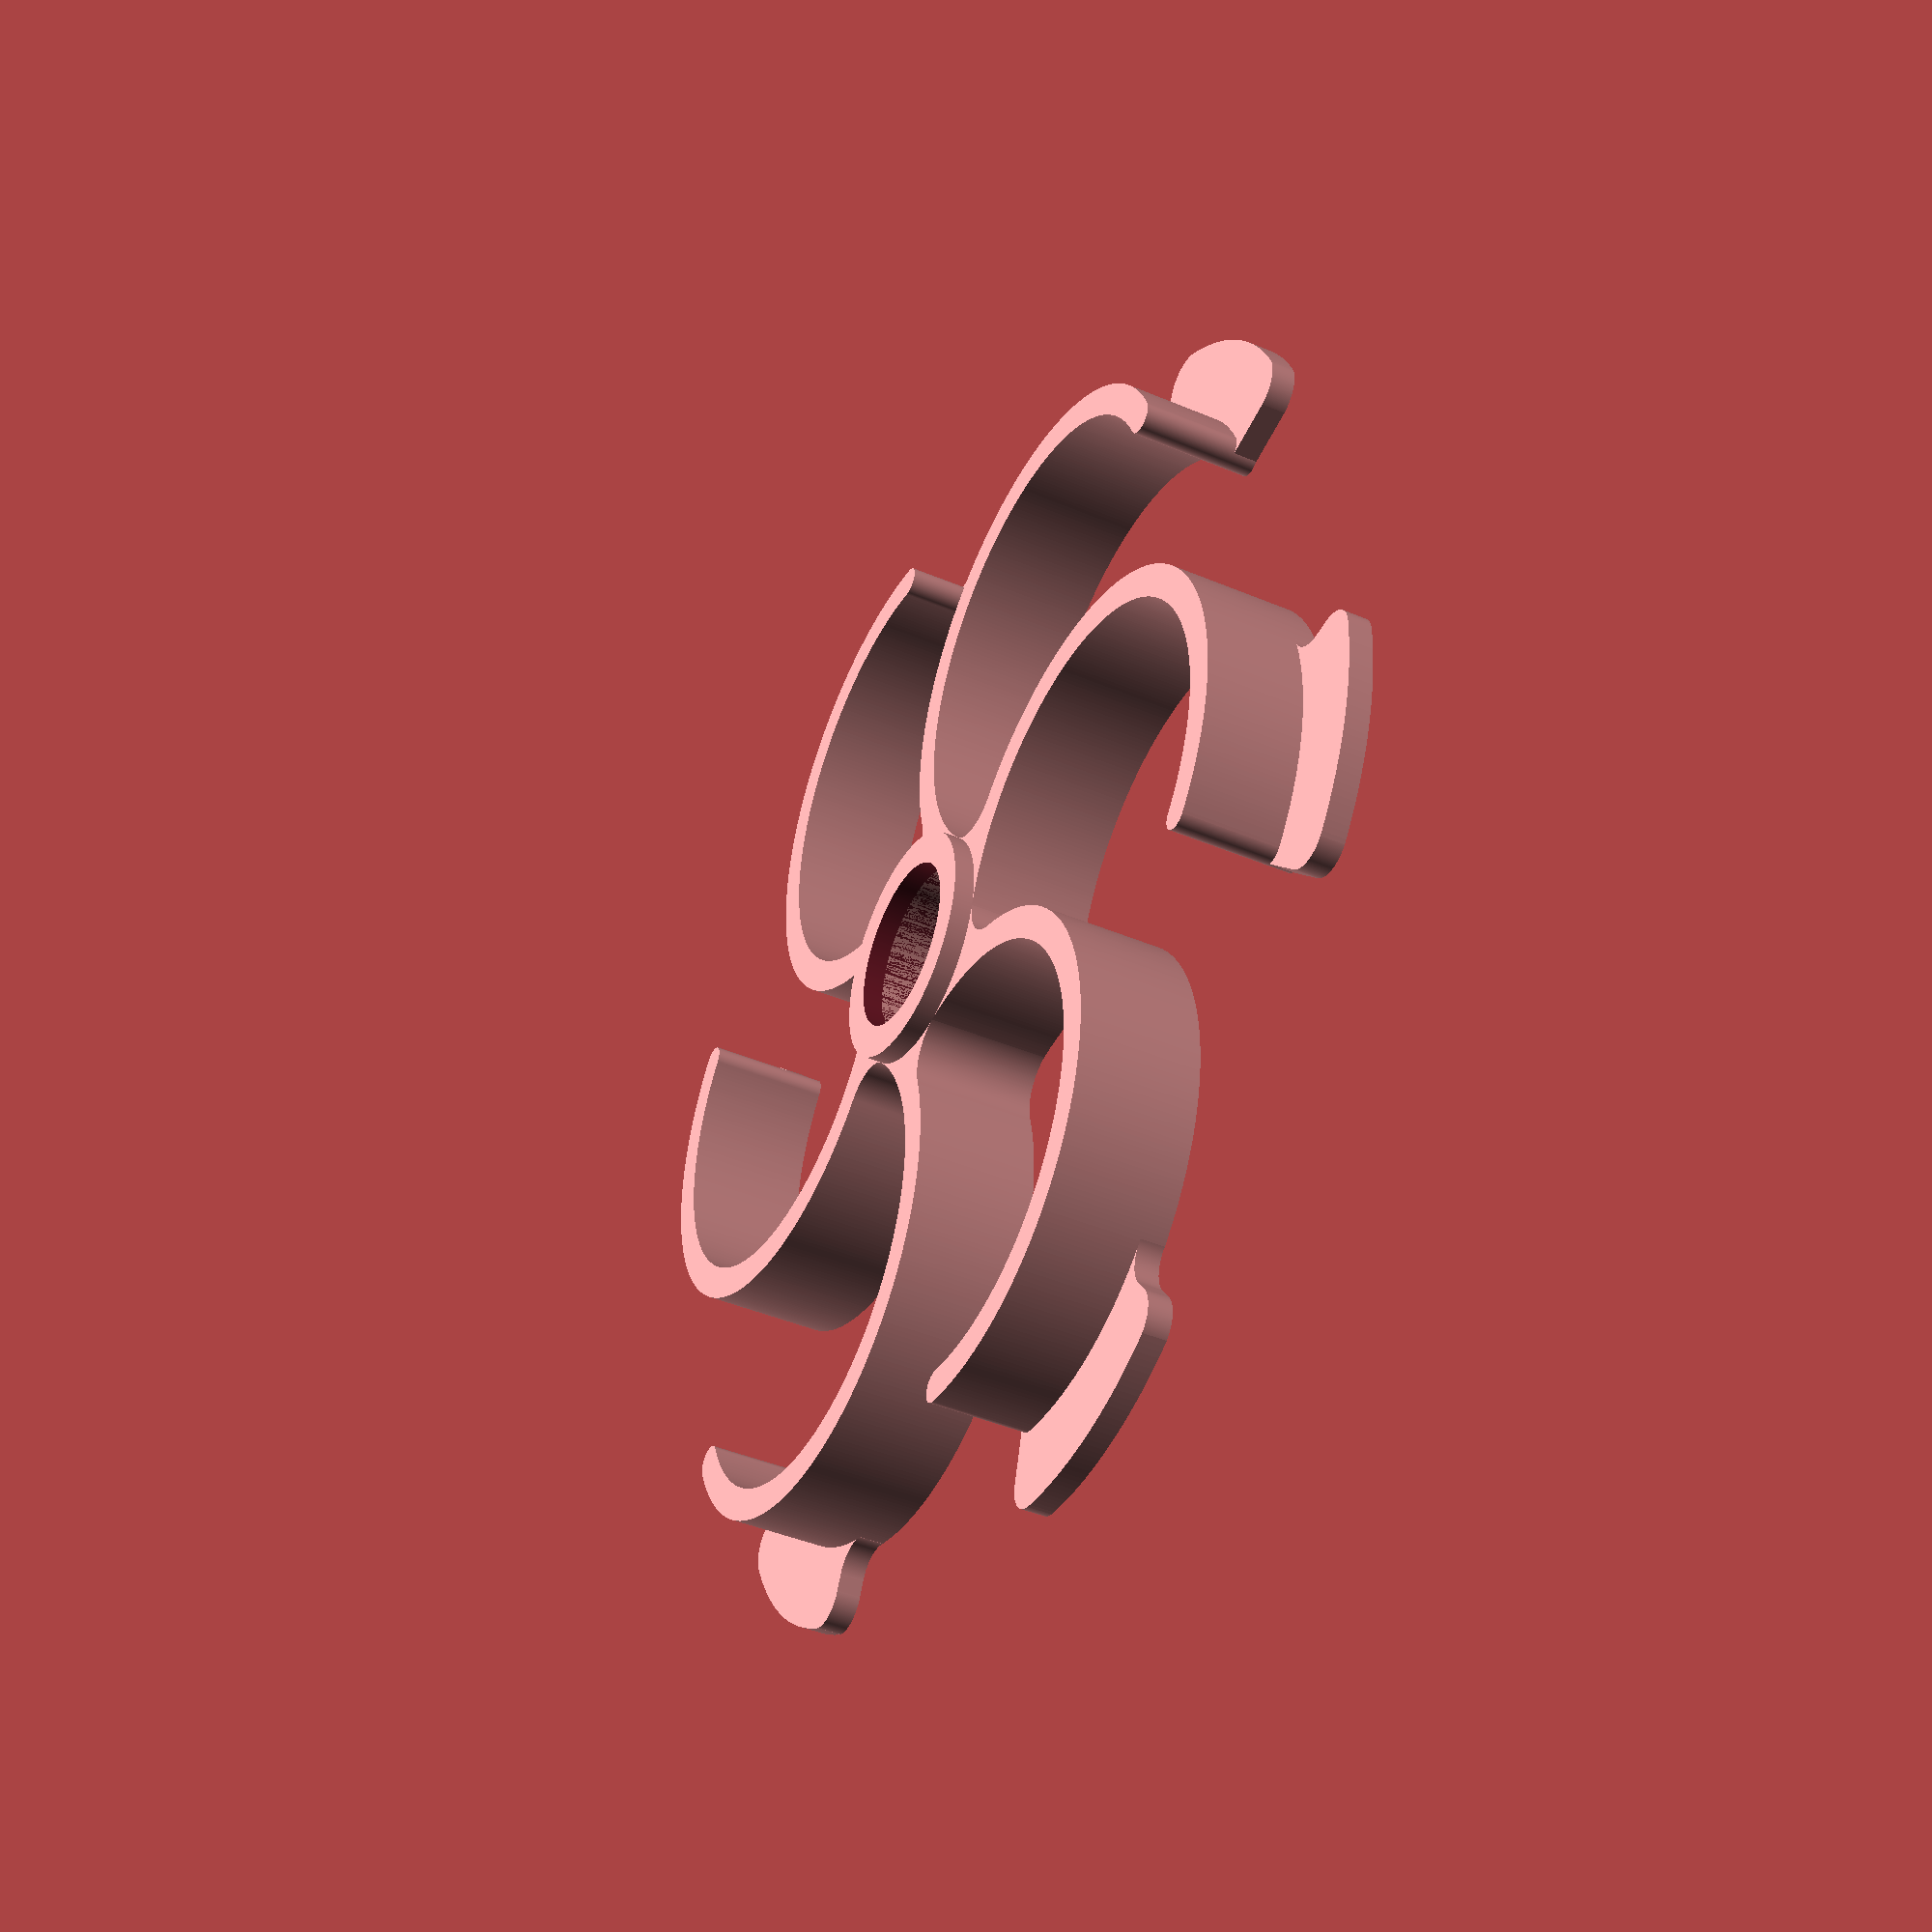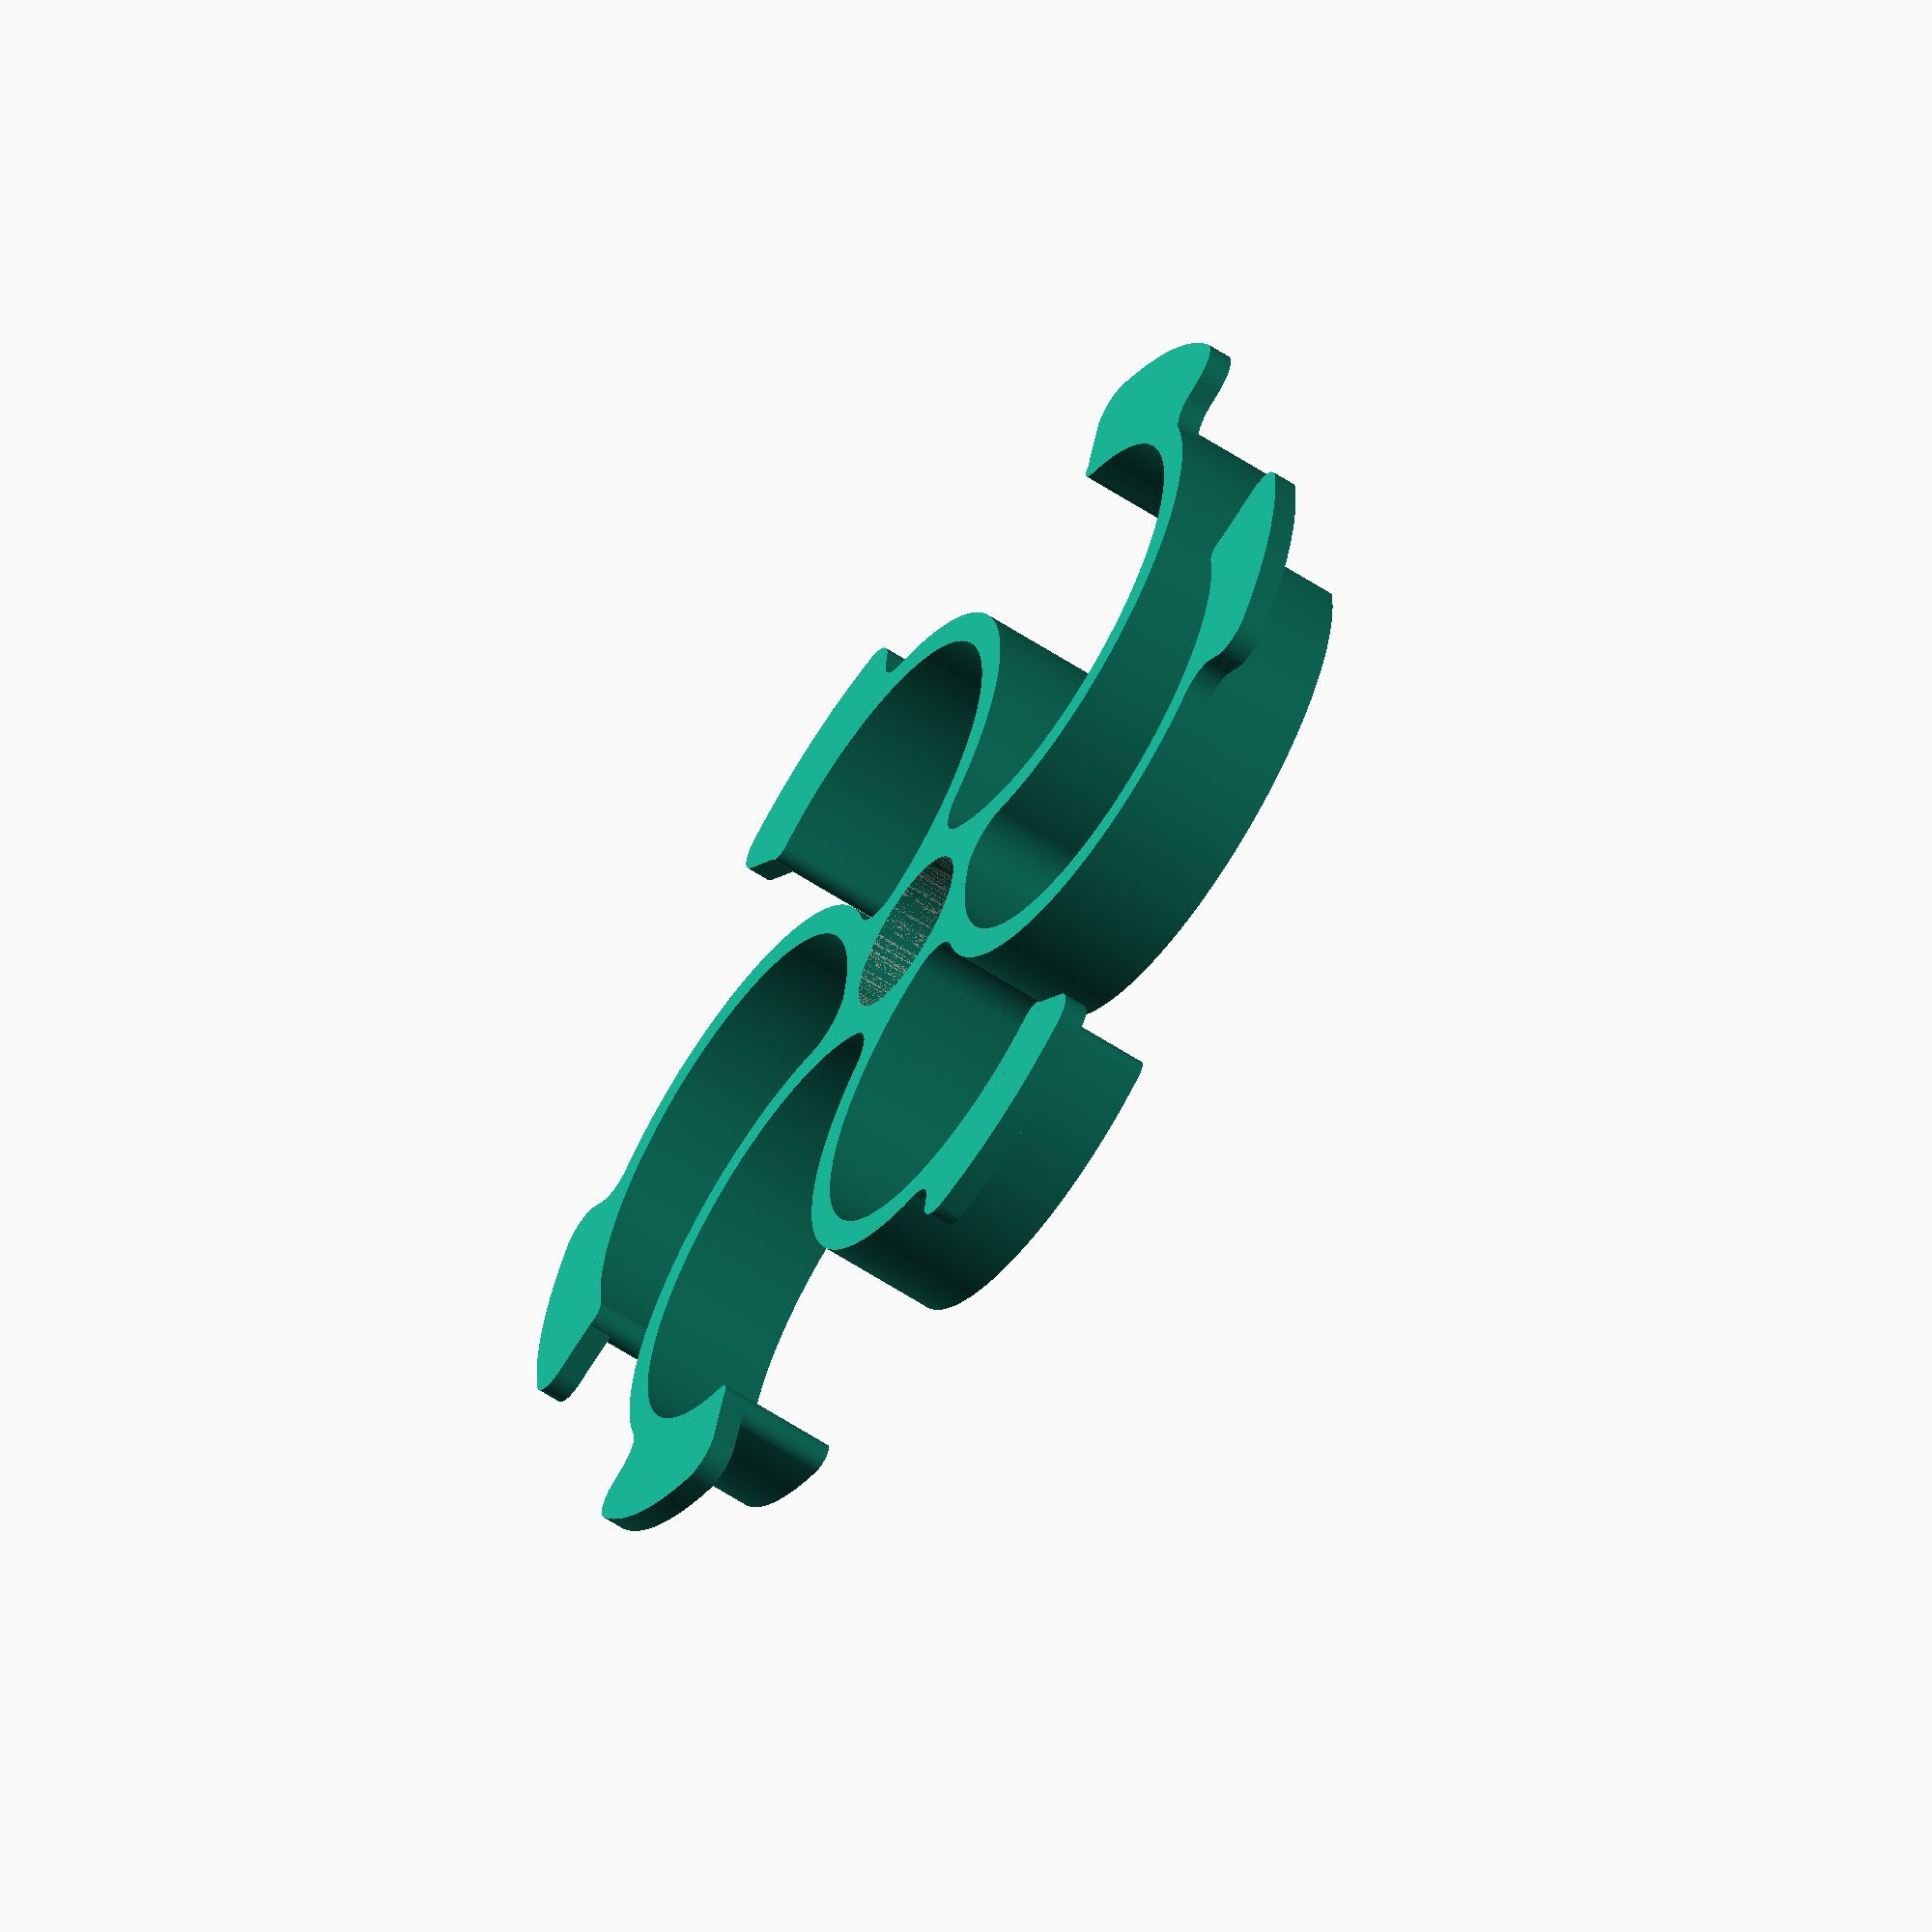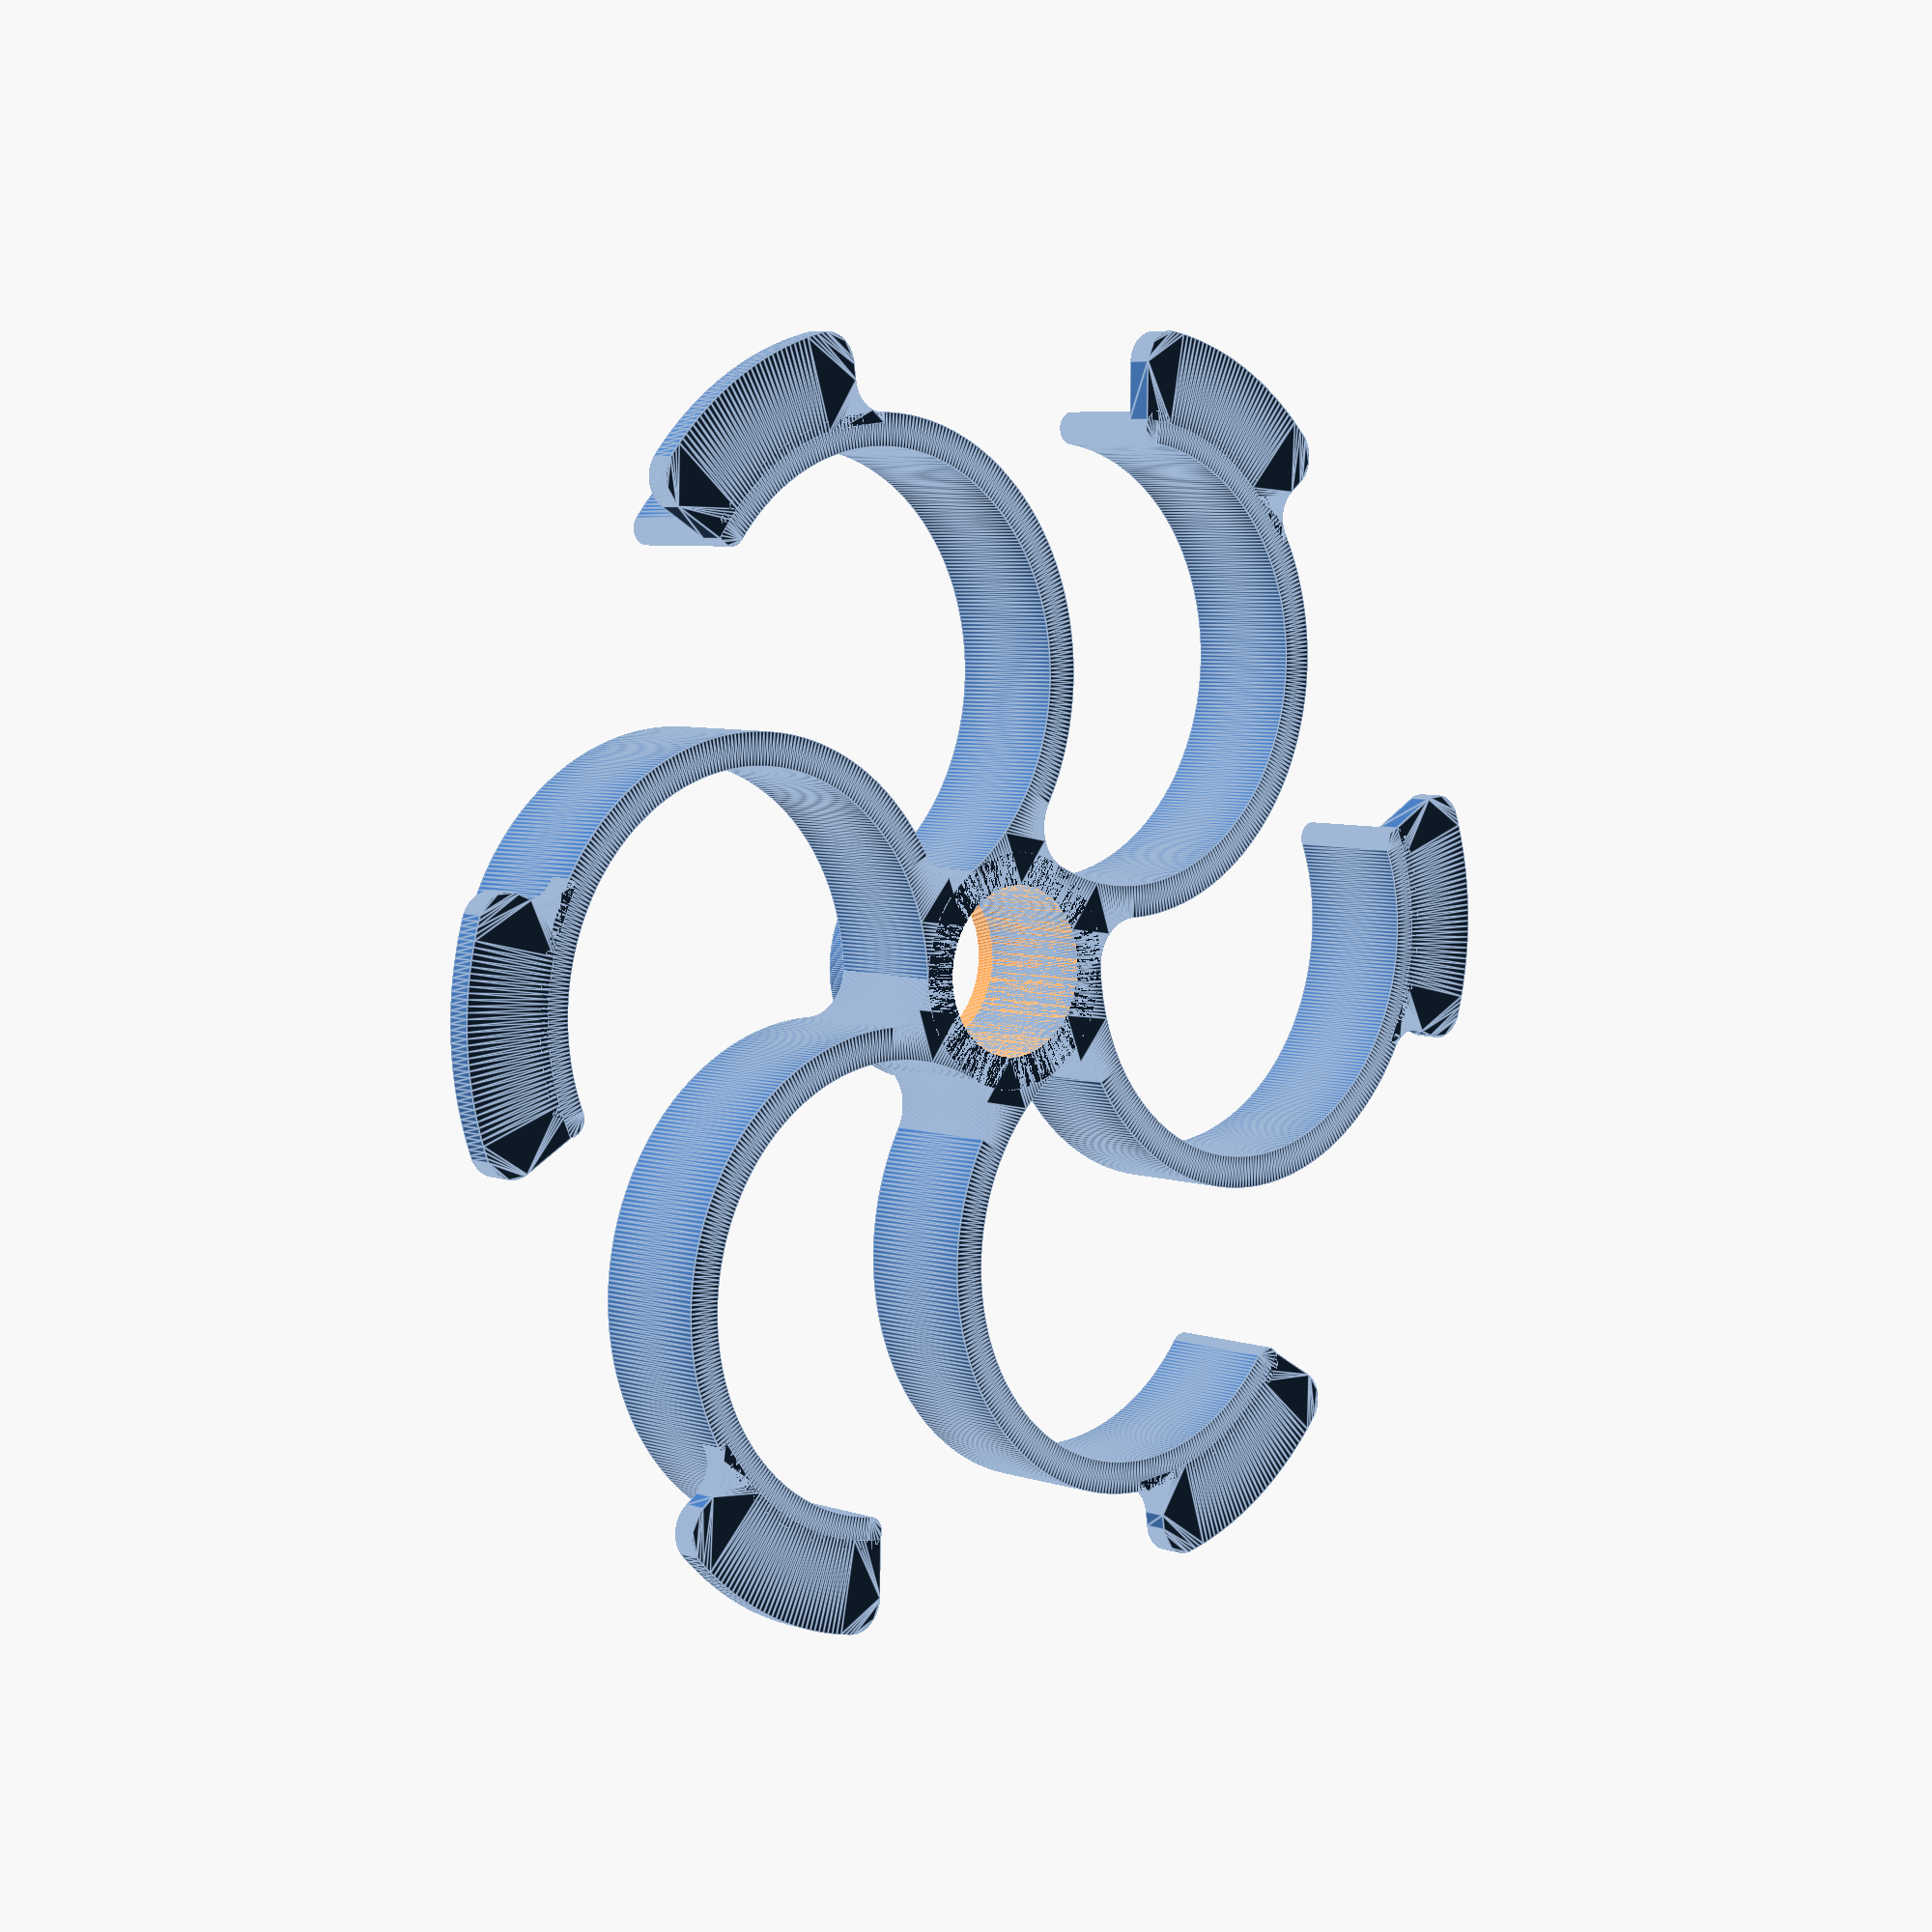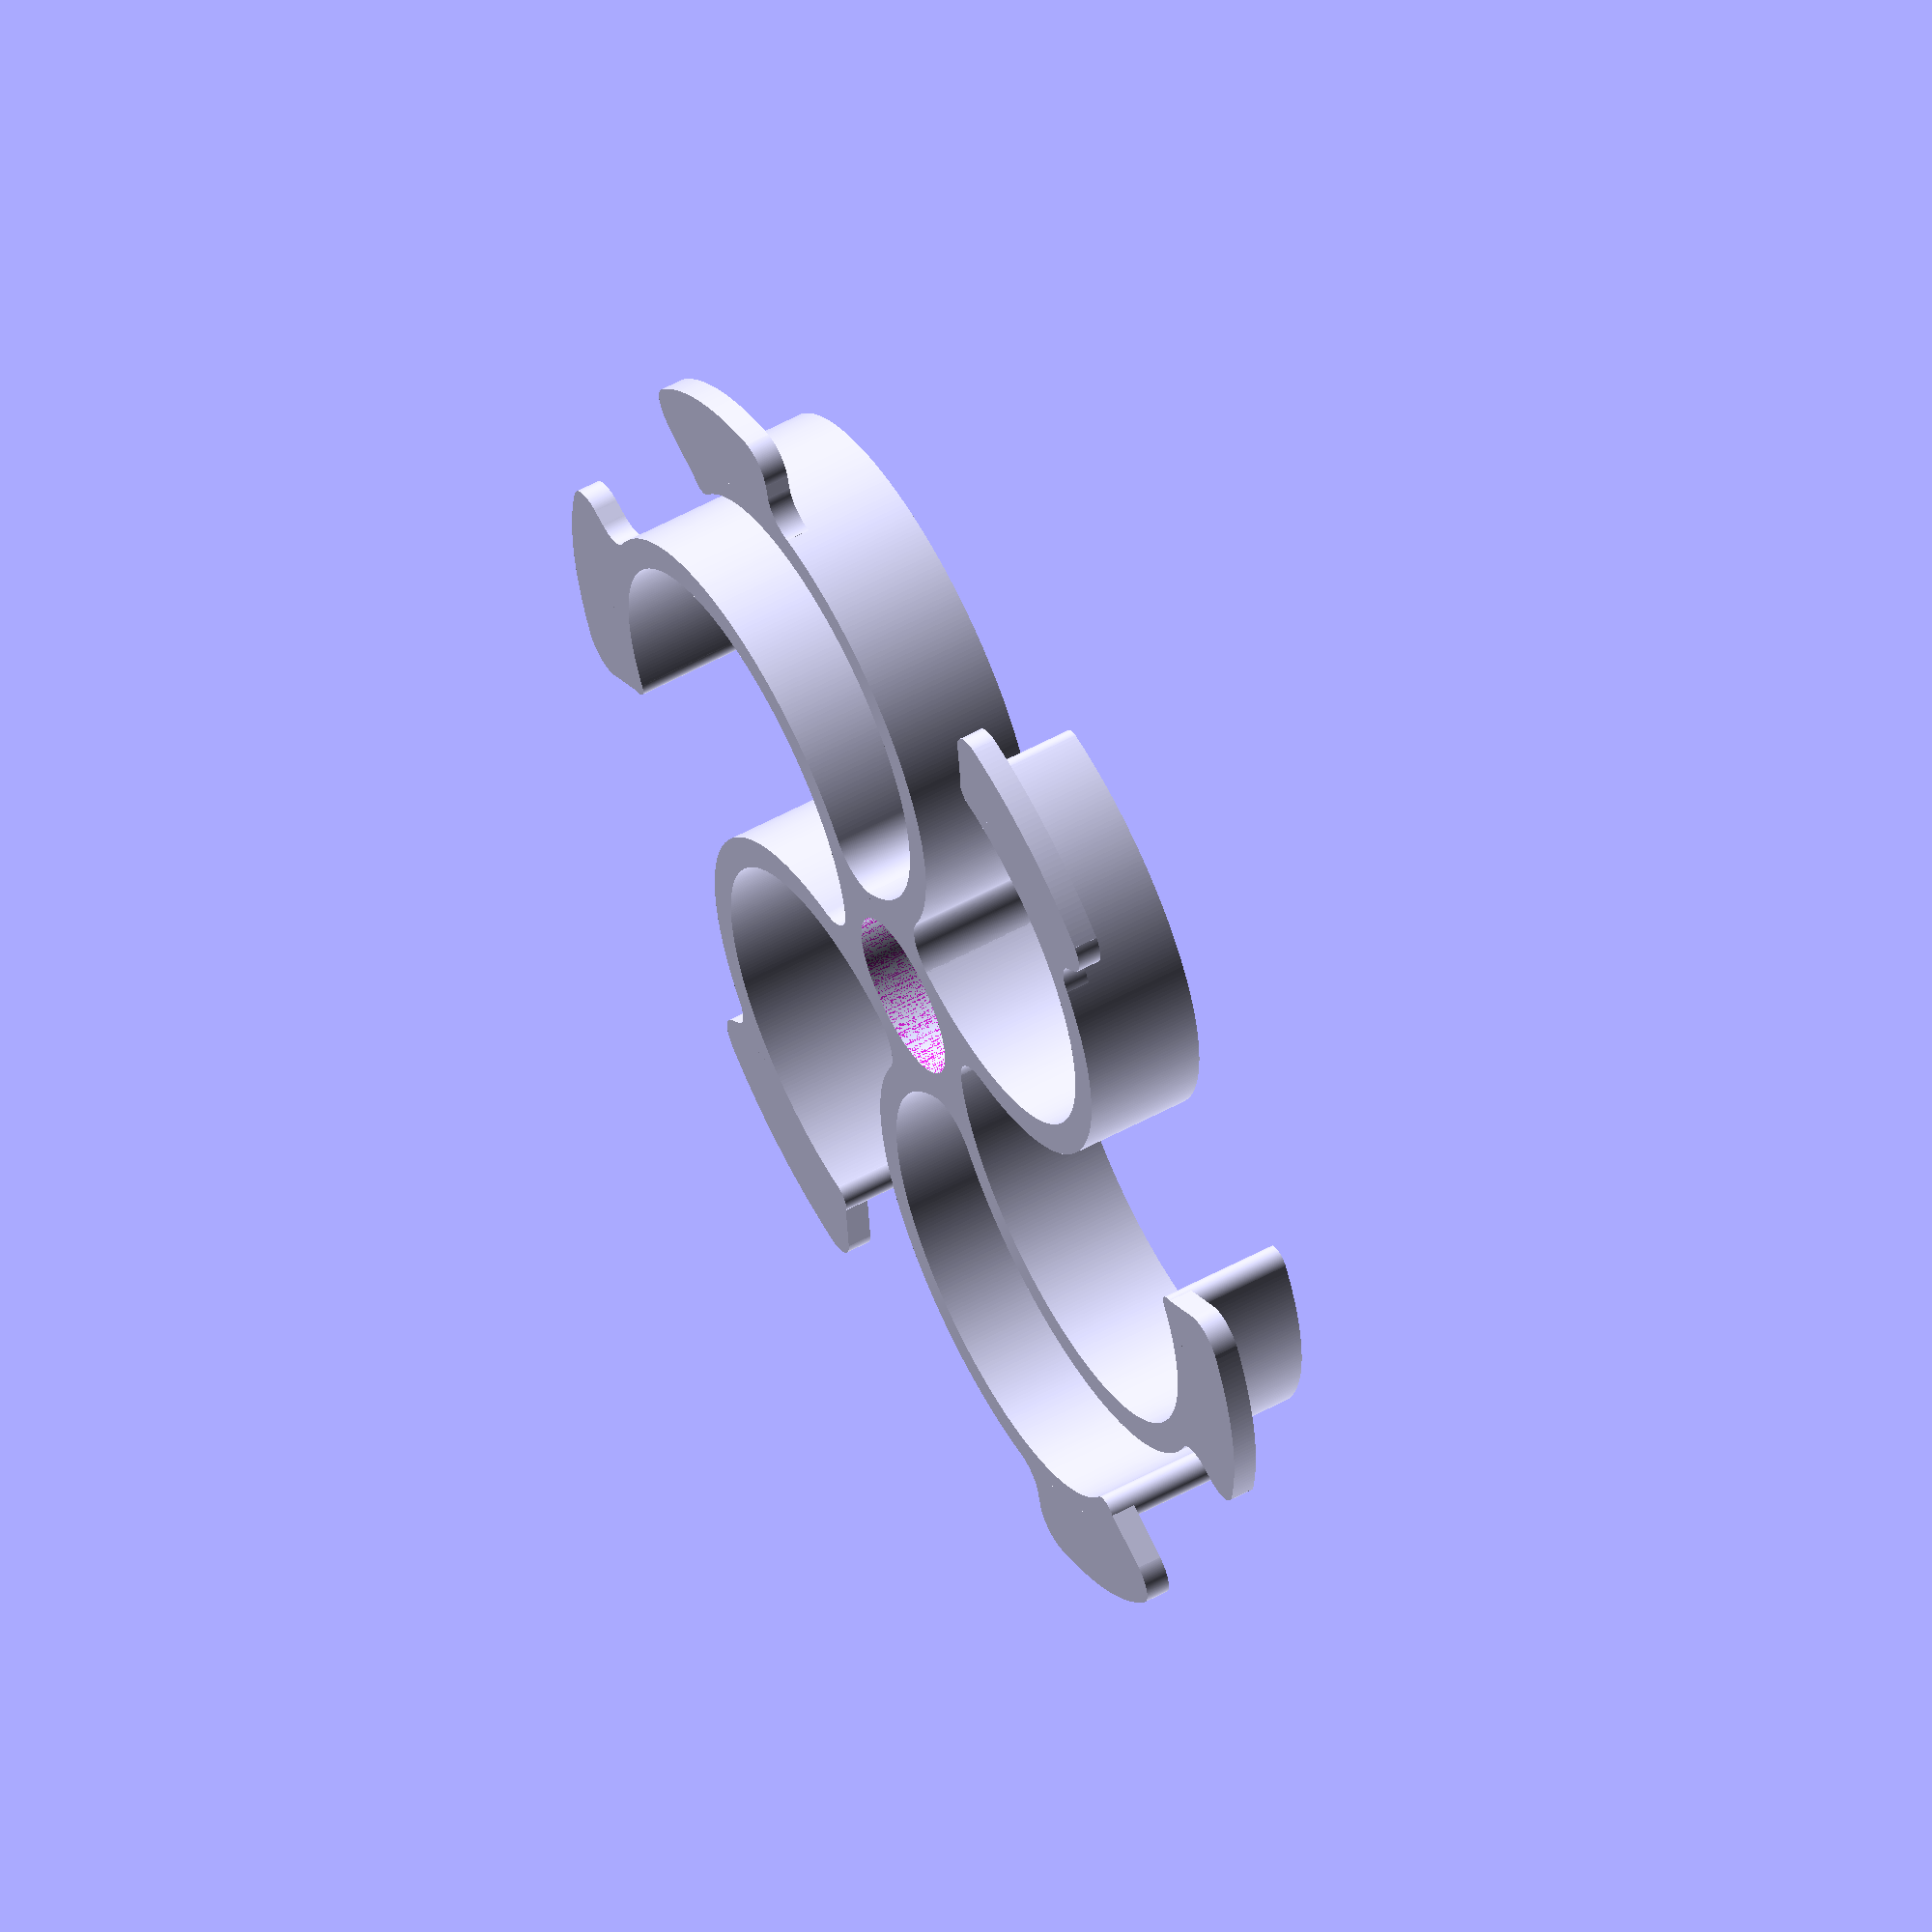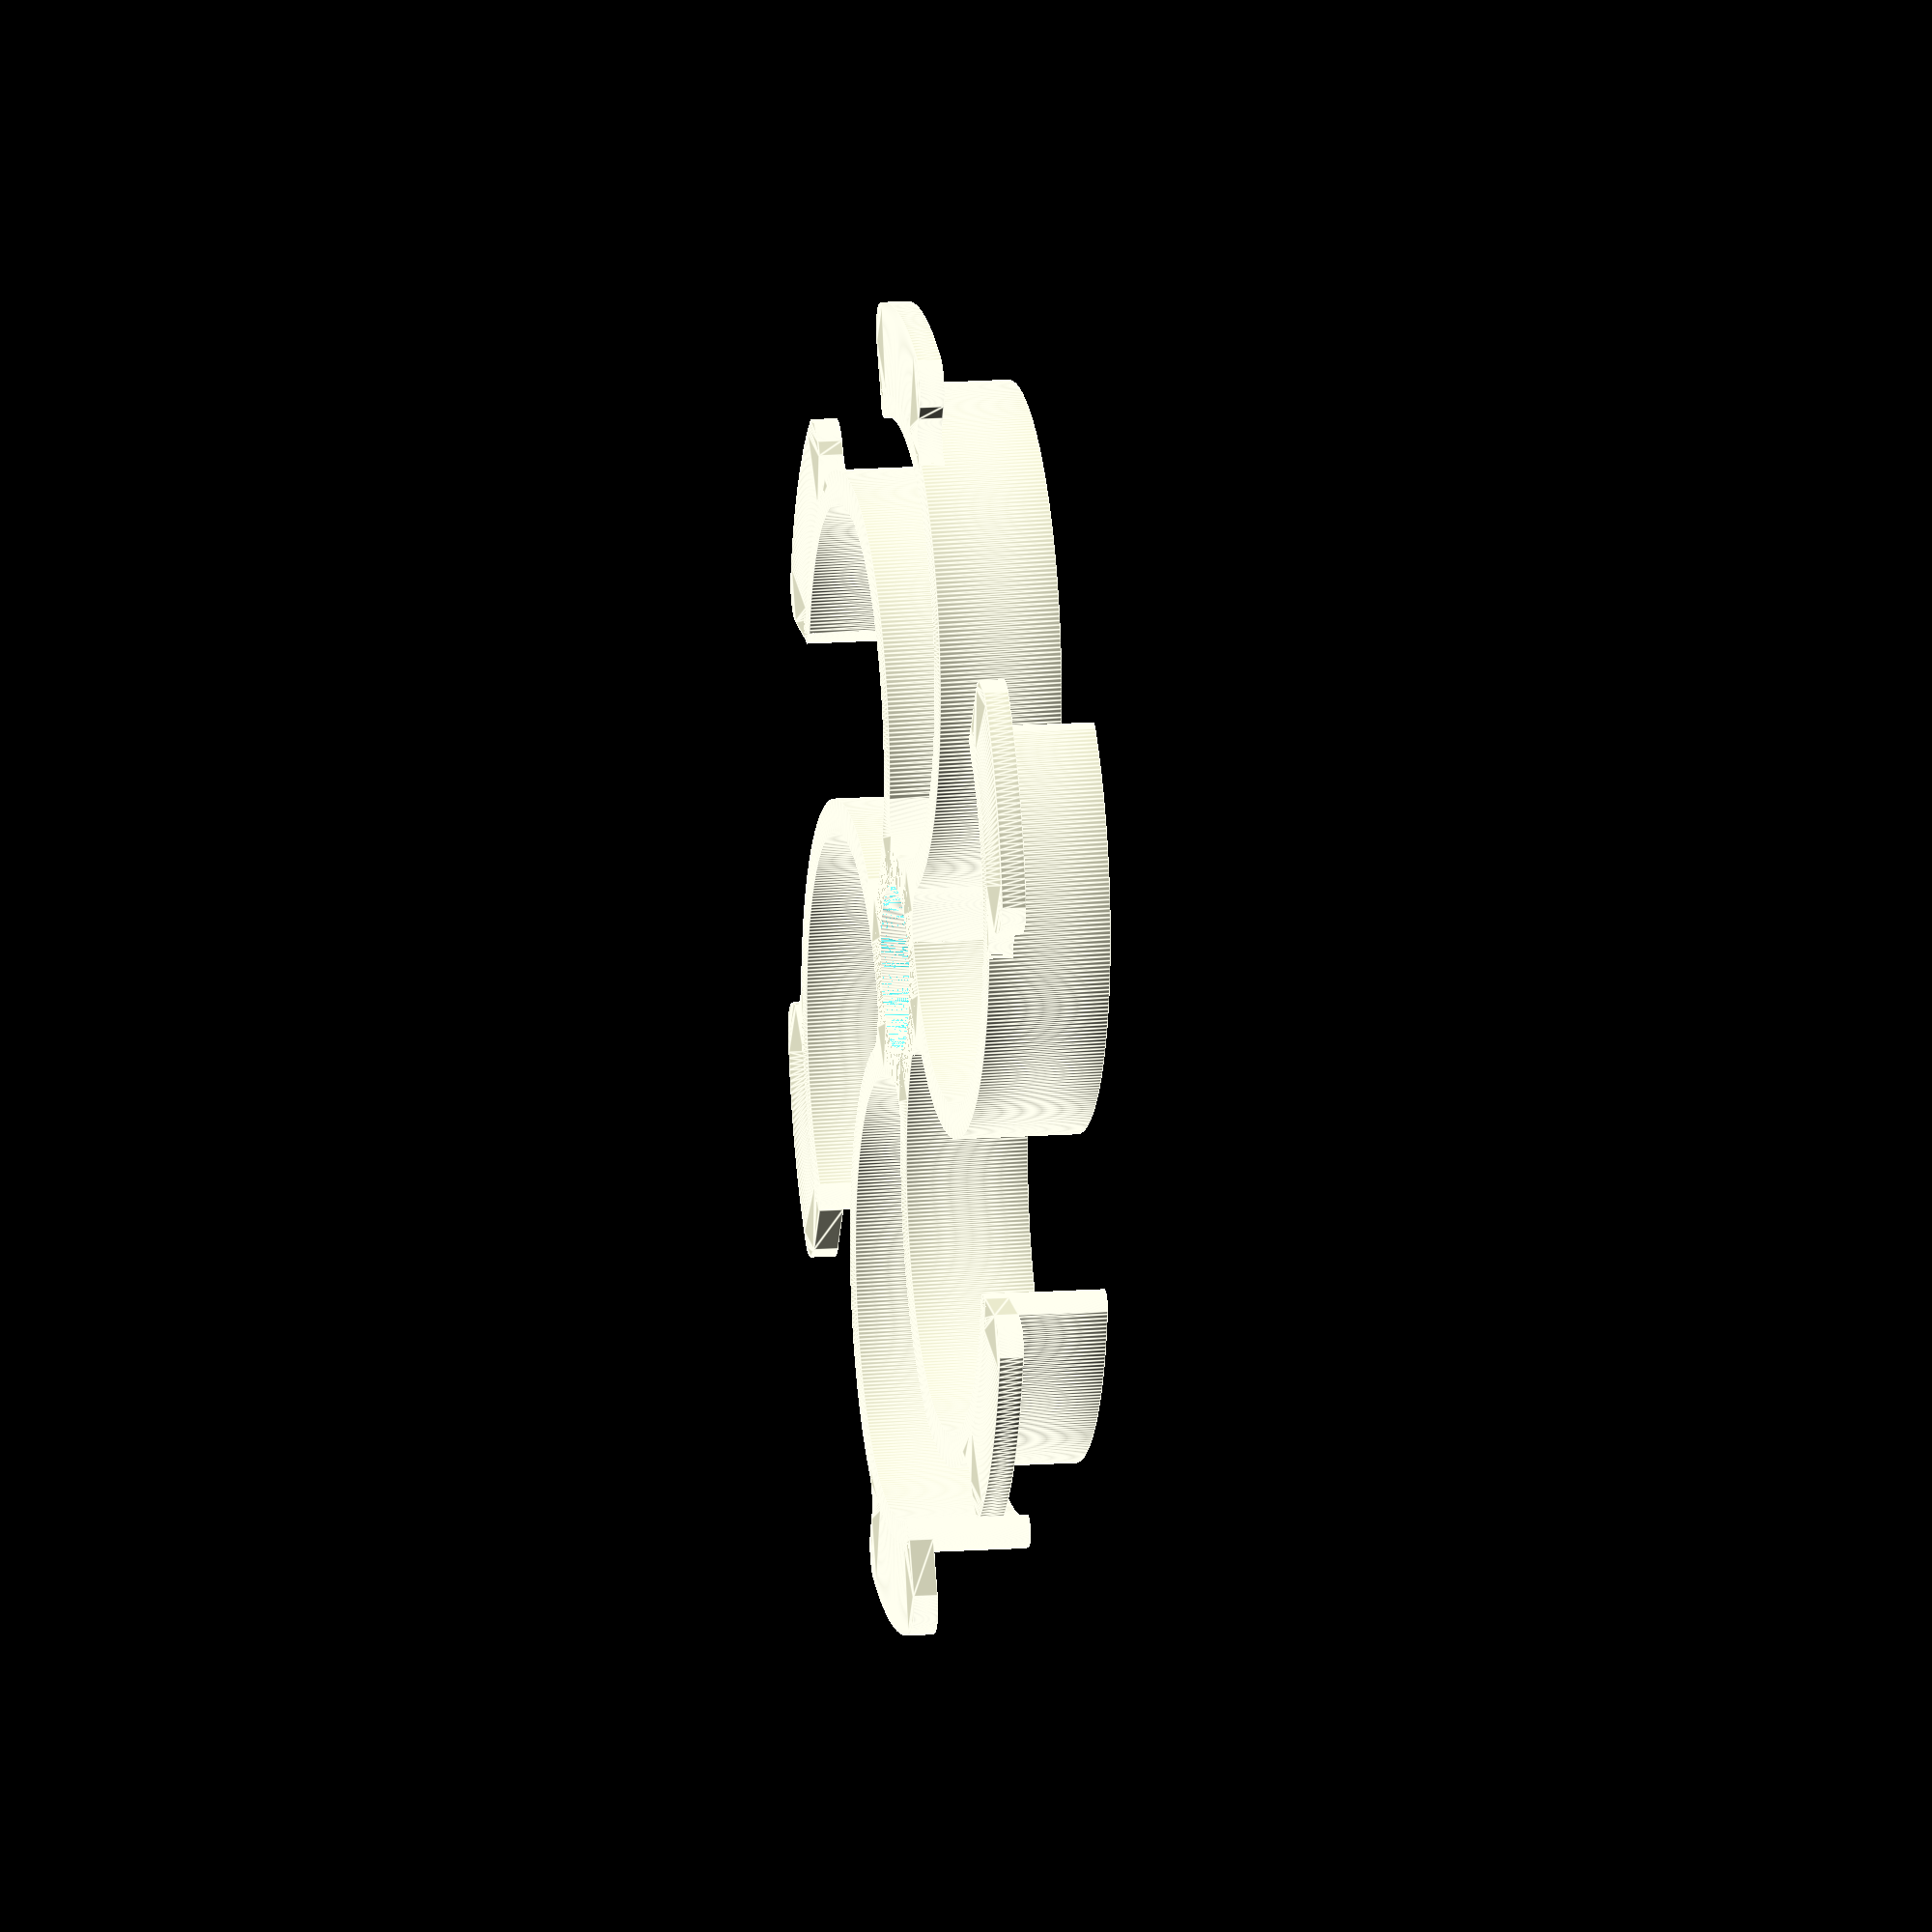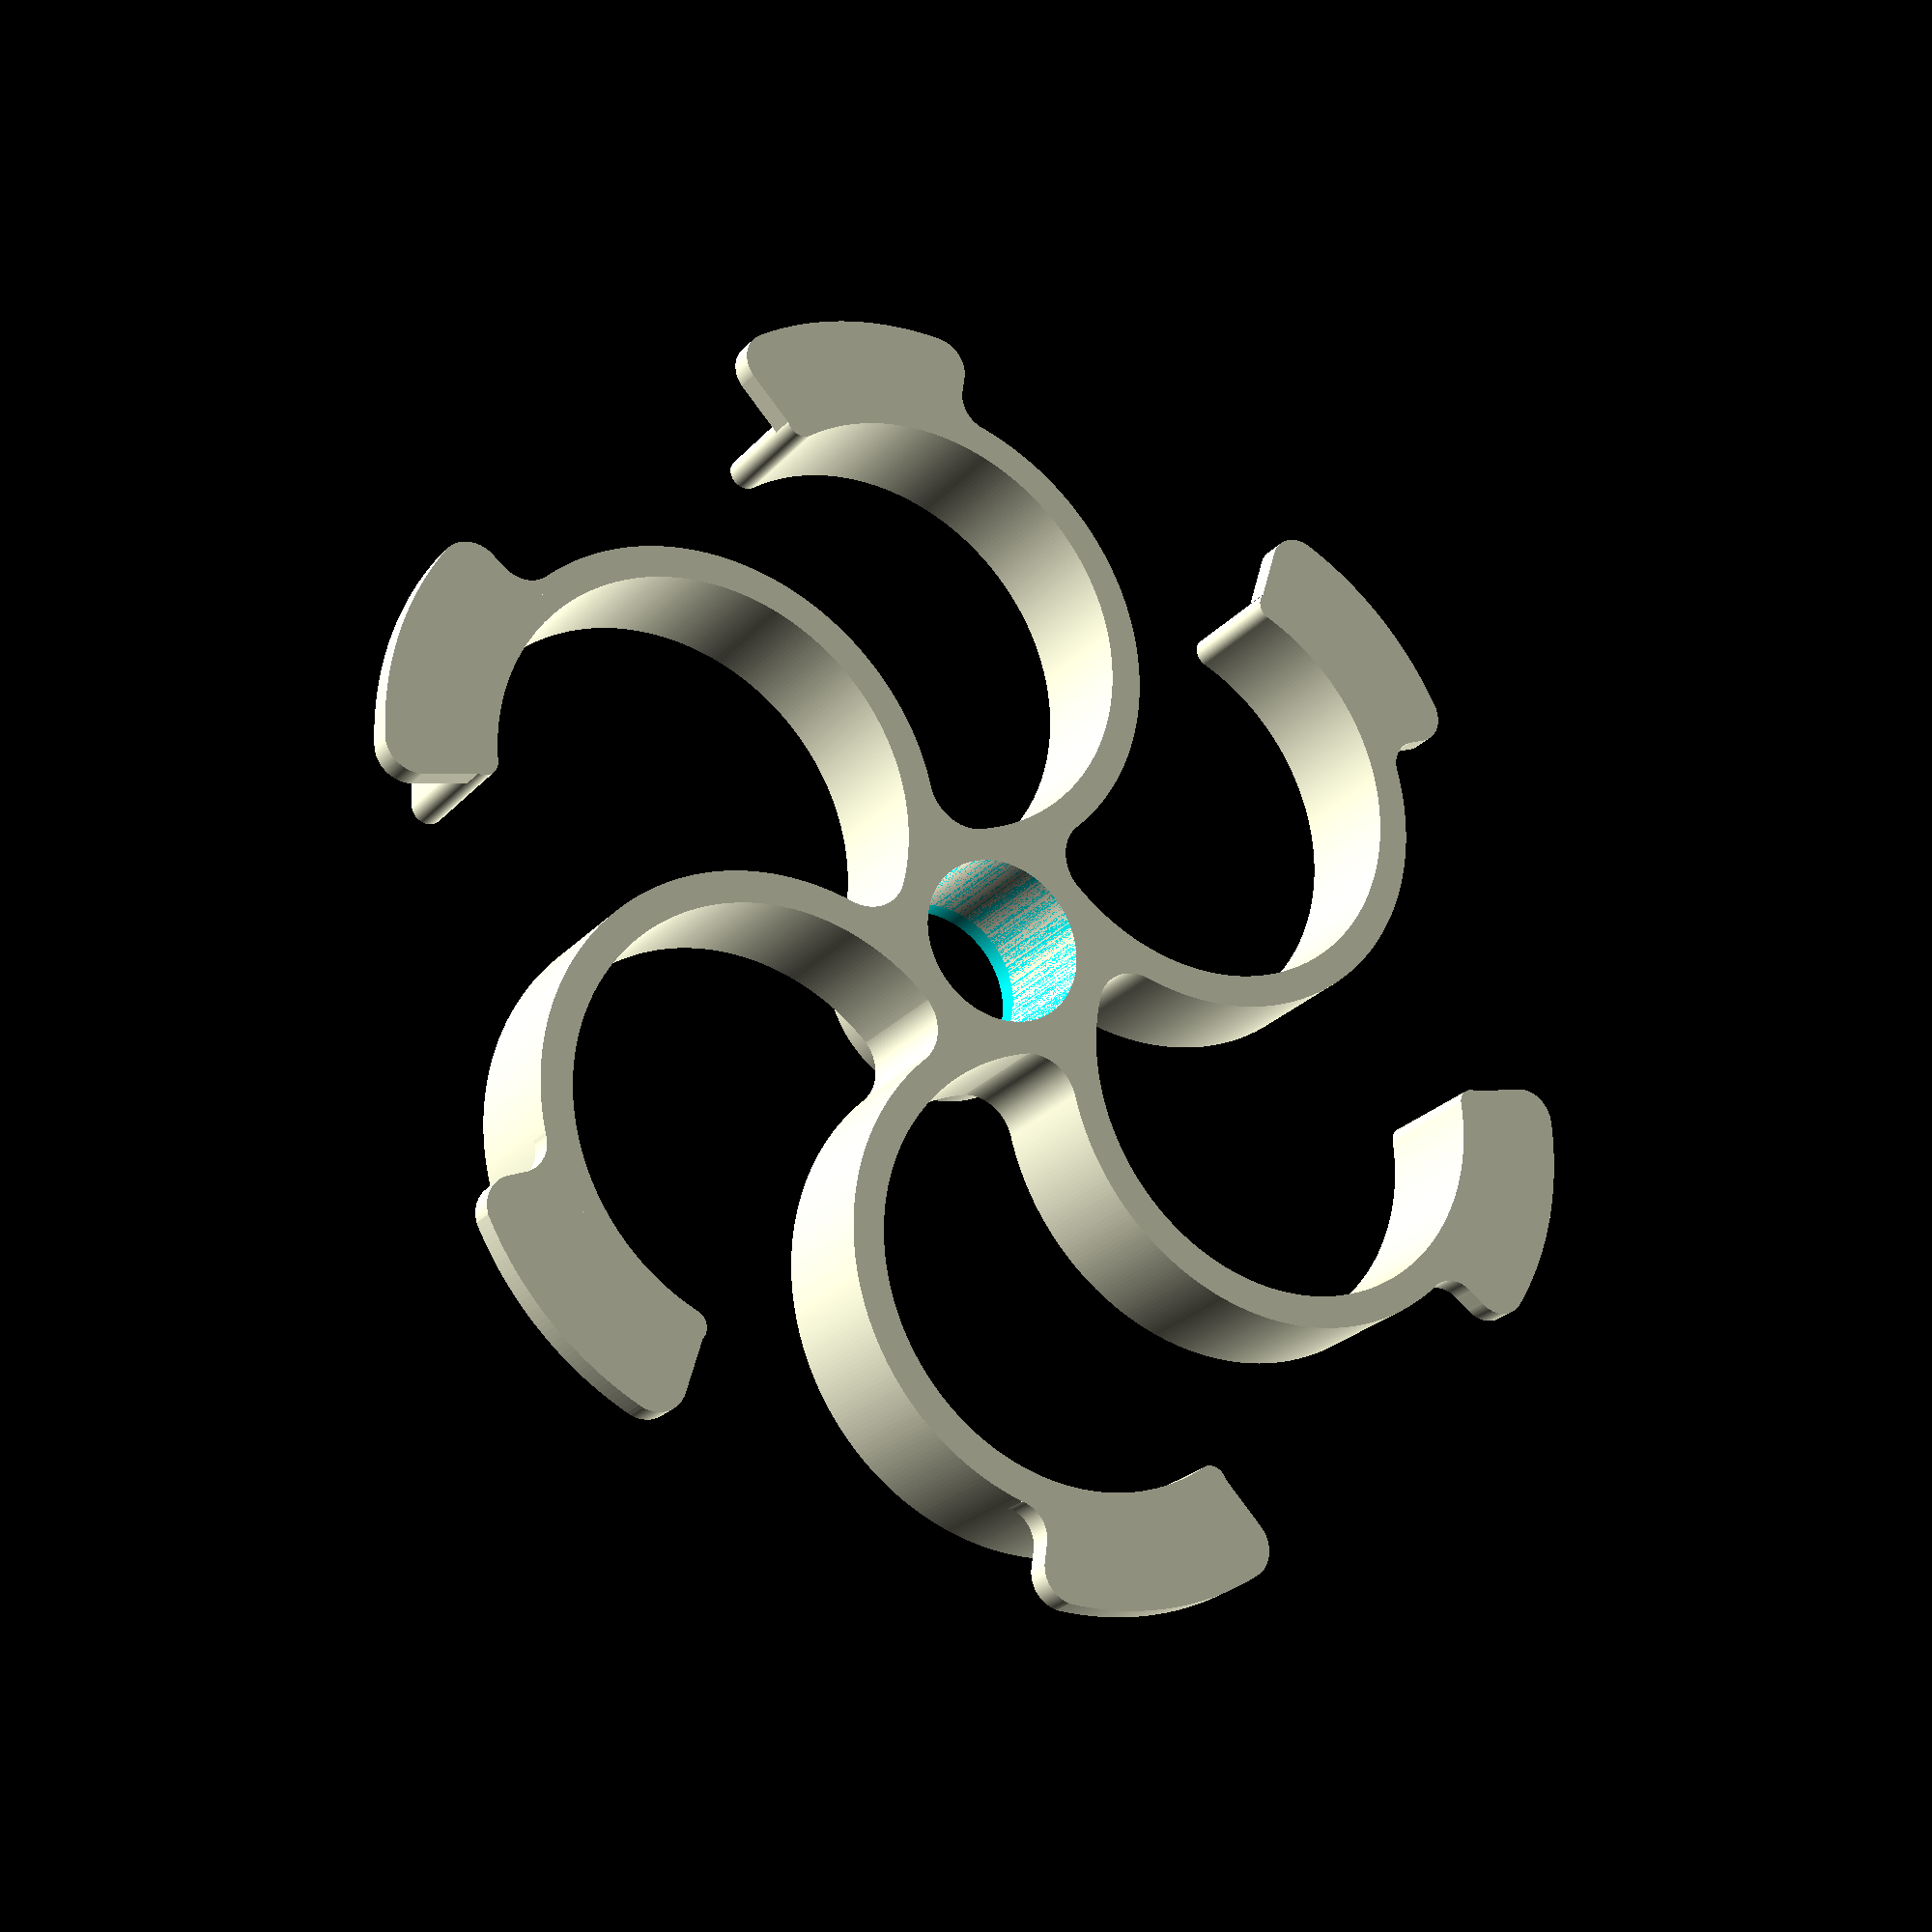
<openscad>
// by Martin Muehlhaeuser Twitter: @mmone
// rev2: fixed missing path in vane profile
// rev3: exported root fillet parameter
// rev4: added bearing seat

/* [main parameters] */
// Maximum diameter of the hub in units. Make this 5-10% bigger than the largest spool bore for ideal tension.
maxDia = 58;
// Diameter of the center bore in units.

centerBoreDia = 8.3;
// Height by which the center ring is raised above the vanes in units.
centerExtrusion = 1; //[0:10]

/* [vanes] */
// Number of vanes.
vaneCount = 6;
// Vane width in X times extrusion width.
vaneWidth =  4;//[3:5]
// Height of the vanes in units.
vaneHeight = 6;
// The angle the vane extends to. To large and there is no room for compression of the spring left.
maxVaneAngle = 115;//[90:150]
// Fillet radius between the back of the vane and the hub. As x times vaneWidth.
filletRadiusScale = 1.4; //[1.0:0.1:4.0]

/* [rim] */
// Width of the rim 
rimWidth = 4; //[3:7]
// Rim height in X times layerHeight.
rimHeight = 4;//[2:6]
// Width of the rim segment in degrees.
rimAngularWidth = 50;//[30:90]

/* [bearing seat] */
addSeat = "no"; //[yes, no]
// Width of the seat ring in units.
seatWidth = 2;
// Height of the seat ring in X times layerHeight.
seatHeight = 4; //[2:6]

/* [printer Parameters] */
extrusionWidth = 0.4;
layerHeight = 0.3;
// circular resolution in segments per 360 Degrees.
resolution = 360;

/* [Hidden] */
rVane = ((maxDia - centerBoreDia) / 4);
rRim = rVane + rimWidth;
rimFilletRadius = rimWidth/2.5;
_vaneWidth = extrusionWidth * vaneWidth;
_rimHeight = layerHeight * rimHeight;
_seatHeight = layerHeight * seatHeight;

// rotate and instacnce children
module rotateCopy(deltaAngle = 4)
{
    children();
    rotate(deltaAngle, [0,0,1]) children();
}

// calculates a point on the circle at the specified angle and adds an offset length
function pointOnCircleOffset(radius=1, angle=0, circumferenceOffset=0) = (
     let(offsetAngle = (circumferenceOffset * 180 / ((radius-circumferenceOffset) * PI) ) )
     [sin(angle+offsetAngle) * (radius), cos(angle+offsetAngle) * (radius)]
);

// calculate a point on a circle
function pointOnCircle(radius=1, center=[0,0], angle) = (
     [sin(angle) * (radius) + center[0], cos(angle) * (radius) + center[1]]
);

// offset angle by length on circumference with given radius
function offsetAngle(baseAngle=0, radius=1, circumferenceOffset=0) = 
    (baseAngle + (circumferenceOffset * 180 / ((radius-circumferenceOffset) * PI)));

function ring(d1=1, d2=2, step=0.8) = concat (
    [[0, d2/2]],
    [for (a=[0:step:360]) pointOnCircle(d2/2, [0,0], a)],
    [[0, d2/2]],
    [[0, d1/2]],
    [for (a=[0:step:360]) pointOnCircle(d1/2, [0,0], a)],
    [[0, d1/2]]
);
    
// calculate position of the root fillet between vane and hub
function calcFilletCenter(a=5, b=12.5, c=17.5, fr=1) = (
    let(h = sqrt(-pow(a,4) + 2 * pow(a,2)*pow(b,2) + 2*pow(a,2)*pow(c,2)
                 - pow(b,4) + 2*pow(b,2)*pow(c,2) - pow(c,4)) / (2*c) )
    [-sqrt(pow(b,2) - pow(h,2)), h]
);

// create the vane profile
function vaneProfile(radius=1.0, maxAngle=120, width=5, step=0.8) = (
    let(maxVaneAngle = offsetAngle(maxAngle, radius-width/2, -width/2))
    let(roundoverCenter = pointOnCircleOffset(radius-width/2, maxAngle, -width/2))
    let(filletRadius = width*filletRadiusScale)
    let(filletCenter =
            calcFilletCenter(a=(centerBoreDia/2) + width + filletRadius,
            b=radius+filletRadius,
            c=radius + (centerBoreDia/2)),
            fr=filletRadius )
    let(maxFilletAngle = acos(filletCenter[1]/((centerBoreDia/2) + width +filletRadius)) )
    let(minFilletAngle = acos(filletCenter[1]/(radius+filletRadius)) )
    concat(
        [[-radius+width, 0], [-radius, 0]],
        [for (a=[90:-step:90-asin(filletCenter[1]/((centerBoreDia/2) + width +filletRadius))])
                                     pointOnCircle(centerBoreDia/2, [-radius-centerBoreDia/2,0], a) ],
        [for (a=[180+maxFilletAngle:-step:180-minFilletAngle])
                                     pointOnCircle(filletRadius, filletCenter, a)], // root fillet
        [for (a=[-90+asin(filletCenter[1]/(radius+filletRadius)):step:maxVaneAngle])
                                     pointOnCircle(radius, [0,0], a) ], // outer circle
        [for (a=[maxAngle:step:maxAngle+180]) pointOnCircle(width/2, roundoverCenter, a)], // radius
        [for (a=[maxVaneAngle:-step:-90]) pointOnCircle(radius-width, [0,0], a)] // inner circle
    )
);
 
// create the rim segmennt profile        
function rimProfile(radius=1.0, minAngle=80, maxAngle=120, rimWidth=45, vaneWidth=1, filletRadius=1, step=0.5) = (
    let(outerMinAngle = offsetAngle(minAngle, radius, filletRadius) )
    let(outerMaxAngle = offsetAngle(maxAngle, radius, -filletRadius) )
    let(innerFilletCenter = pointOnCircleOffset(radius-rimWidth+filletRadius, minAngle, -filletRadius))
    let(upperOuterFilletCenter = pointOnCircleOffset(radius-filletRadius, minAngle, filletRadius))
    let(lowerOuterFilletCenter = pointOnCircleOffset(radius-filletRadius, maxAngle, -filletRadius))

    concat(
        [pointOnCircleOffset(radius-rimWidth-vaneWidth/2, minAngle, -filletRadius) ],
        [for (a=[minAngle+180:-step:minAngle+90]) pointOnCircle(filletRadius, innerFilletCenter, a) ],
        [for (a=[minAngle-90:step:minAngle]) pointOnCircle(filletRadius, upperOuterFilletCenter, a) ],
        [for (a=[outerMinAngle:step:outerMaxAngle]) pointOnCircle(radius, [0,0], a) ],
        [for (a=[maxAngle:step:maxAngle+90]) pointOnCircle(filletRadius, lowerOuterFilletCenter, a) ],
        [pointOnCircle(radius-rimWidth-vaneWidth/2, [0,0], maxAngle )],
        [for (a=[outerMaxAngle:-step:outerMinAngle]) pointOnCircle(radius-rimWidth-vaneWidth/2, [0,0], a) ]
    )
);

module hub() {
    union() {
        difference() {
           cylinder(   h = vaneHeight + centerExtrusion,
                       d1 = centerBoreDia + _vaneWidth*2, d2 = centerBoreDia + _vaneWidth*2,
                      center = false, $fn = resolution);
           cylinder(   h = vaneHeight*4 + centerExtrusion,
                       d1 = centerBoreDia, d2 = centerBoreDia,
                       center = true, $fn = resolution);
        }
        if(addSeat == "yes") {
            linear_extrude(height=_seatHeight, center=false, $fn = resolution)
                polygon(points = ring(d1=centerBoreDia, d2=centerBoreDia-2*seatWidth, step=360/resolution));
        }
        for(i=[1:1:vaneCount]) {
            rotateCopy(i*(360/vaneCount))
            
                translate([rVane + centerBoreDia/2, 0,0]) {
                        
                    linear_extrude(height=vaneHeight, center=false, $fn = resolution)
                        polygon(points = vaneProfile(radius = rVane,
                                                     maxAngle=maxVaneAngle,
                                                     width=_vaneWidth,
                                                     step=360/resolution));
                        
                    linear_extrude(height=_rimHeight, center=false, $fn = resolution)
                        polygon(points = rimProfile(
                                                radius = rRim,
                                                minAngle=maxVaneAngle-rimAngularWidth,
                                                maxAngle=maxVaneAngle,
                                                rimWidth=rimWidth,
                                                _vaneWidth=_vaneWidth,
                                                filletRadius=rimFilletRadius,
                                                step=360/resolution
                                        )
                        );
                }
           }
    }
}

hub();
</openscad>
<views>
elev=222.4 azim=197.5 roll=117.0 proj=p view=wireframe
elev=61.5 azim=224.5 roll=236.4 proj=o view=solid
elev=354.3 azim=181.1 roll=136.8 proj=p view=edges
elev=122.4 azim=67.8 roll=299.3 proj=o view=solid
elev=166.3 azim=88.0 roll=279.7 proj=o view=edges
elev=203.9 azim=165.4 roll=30.3 proj=p view=solid
</views>
